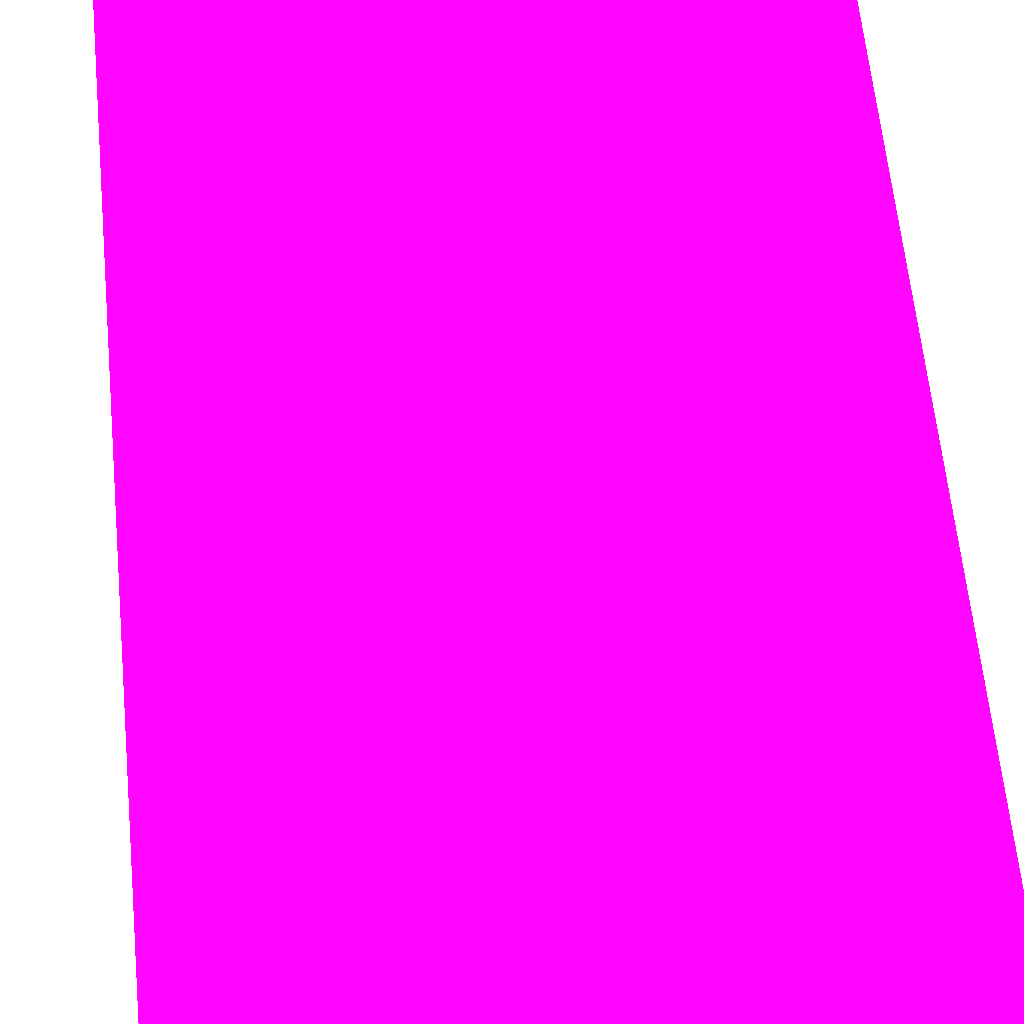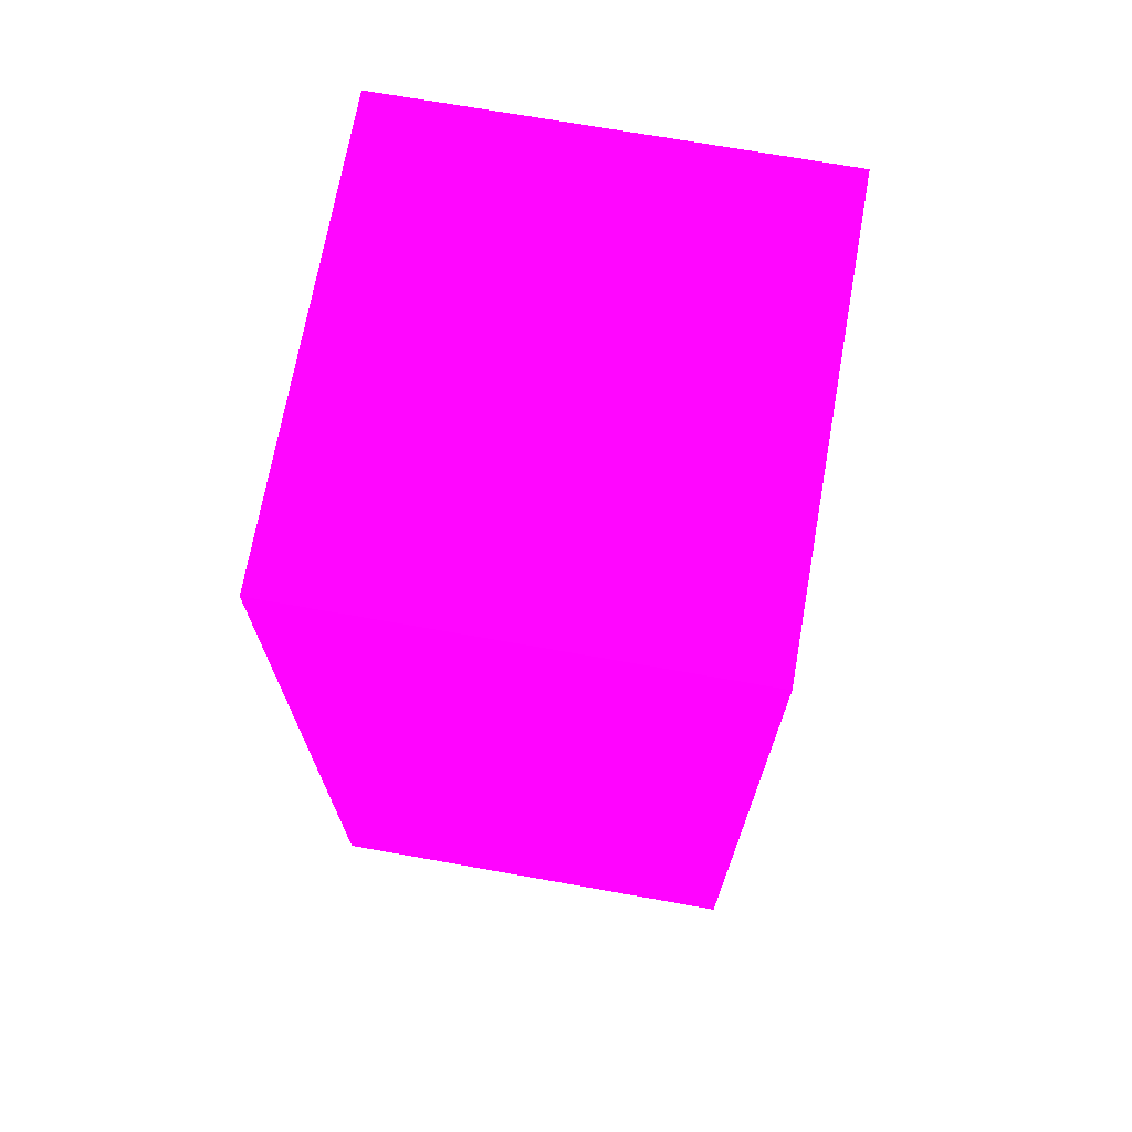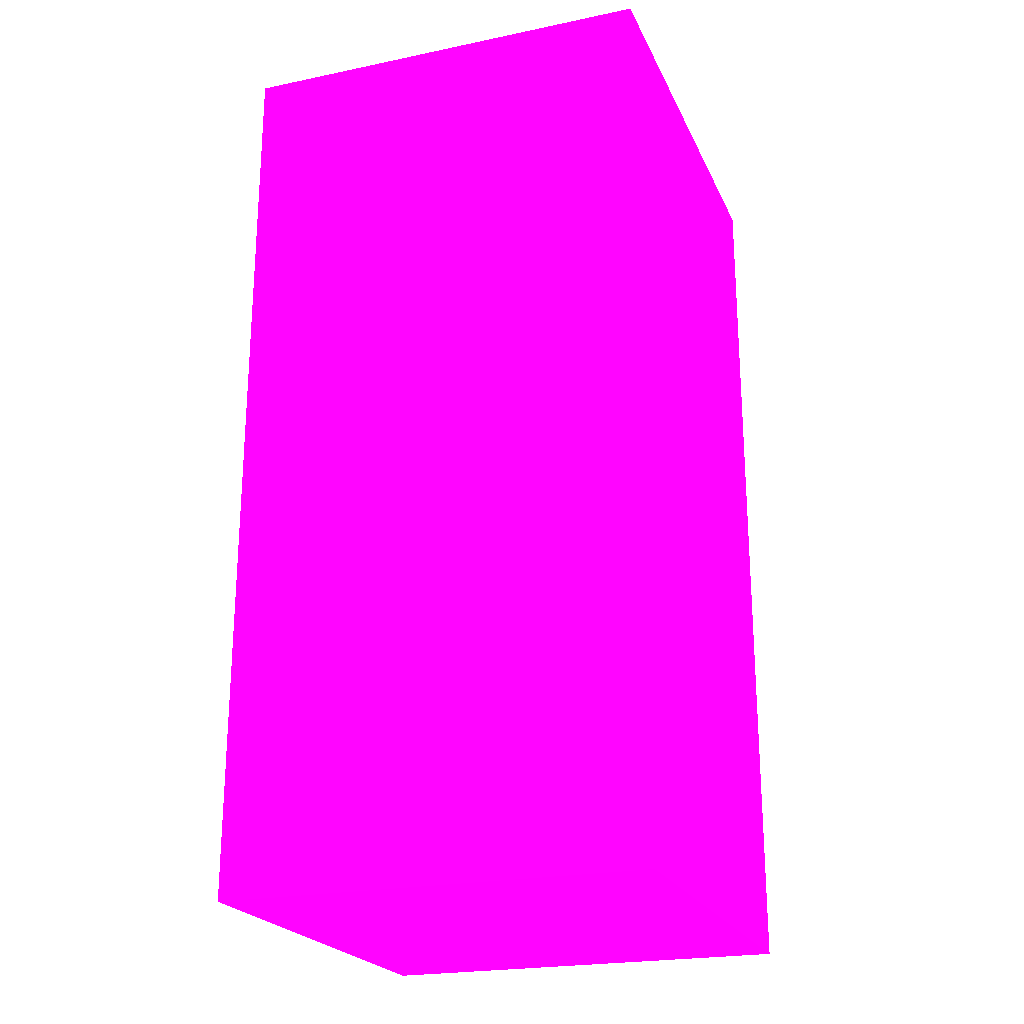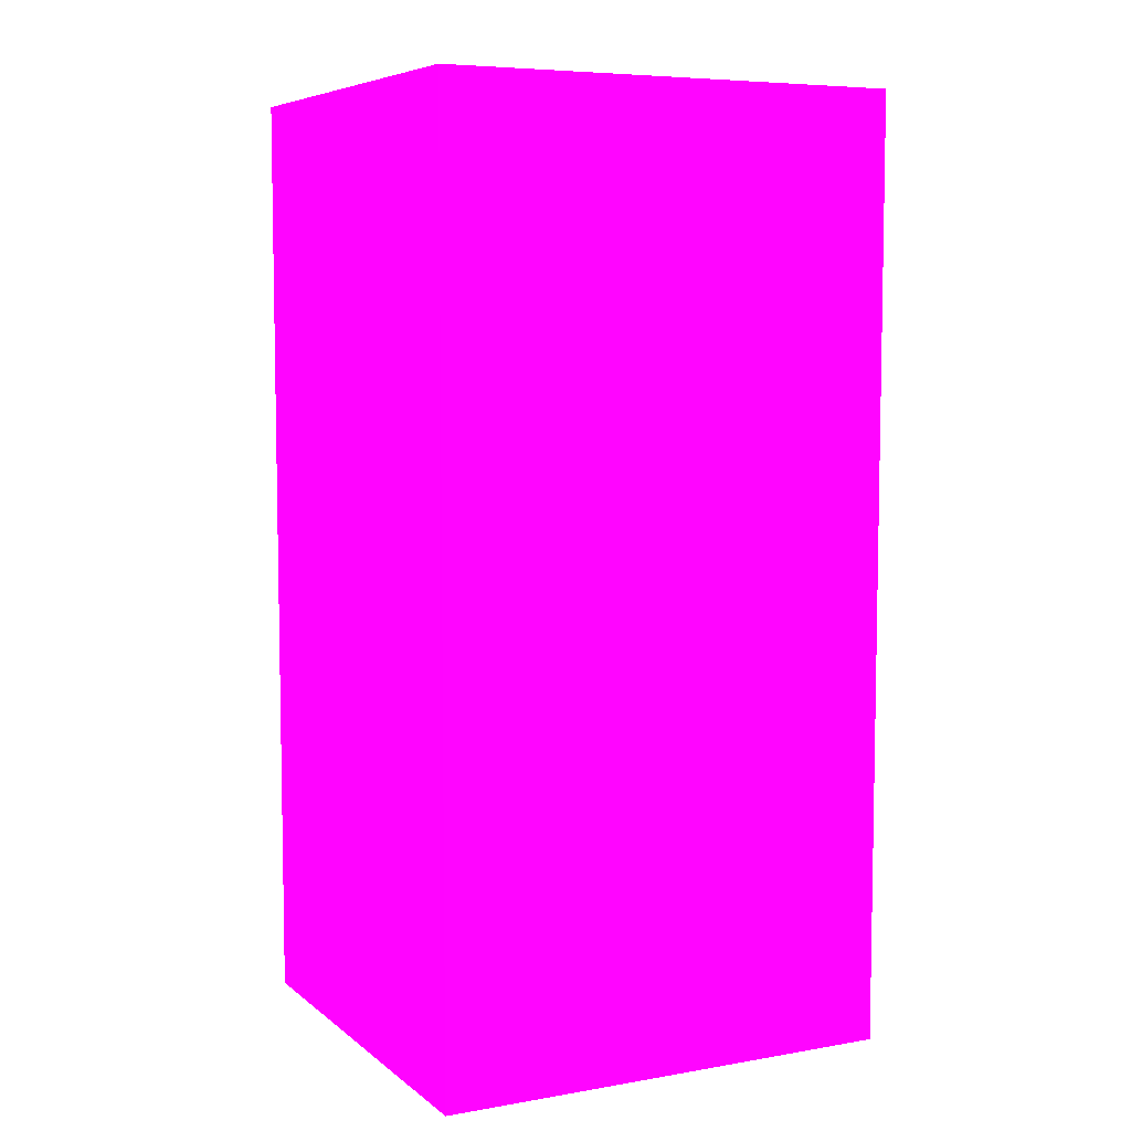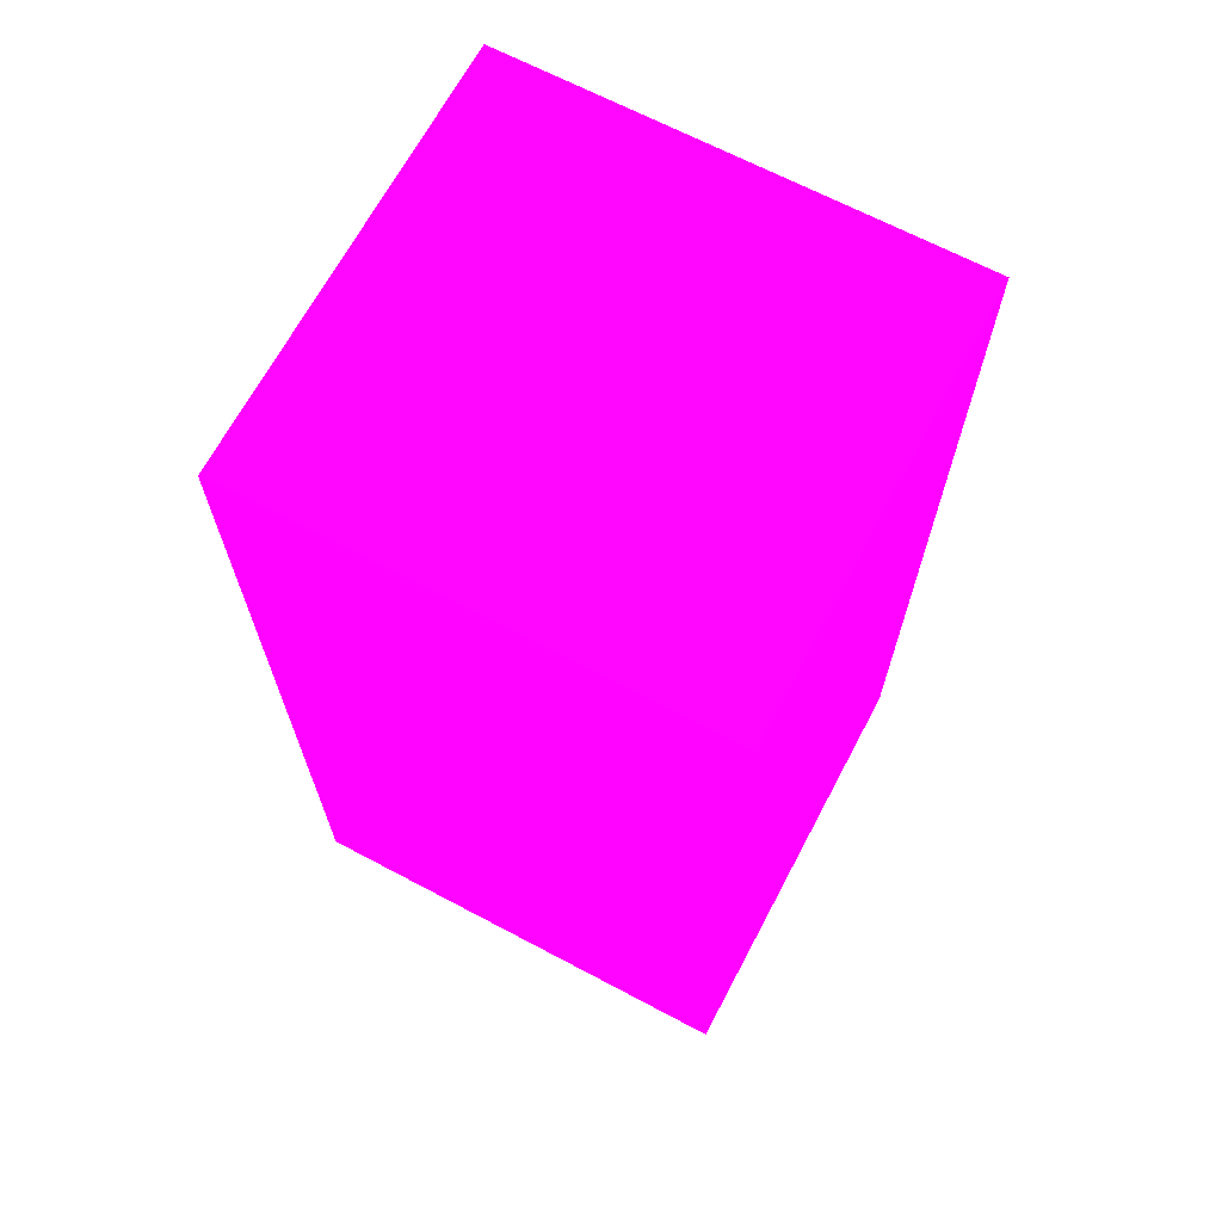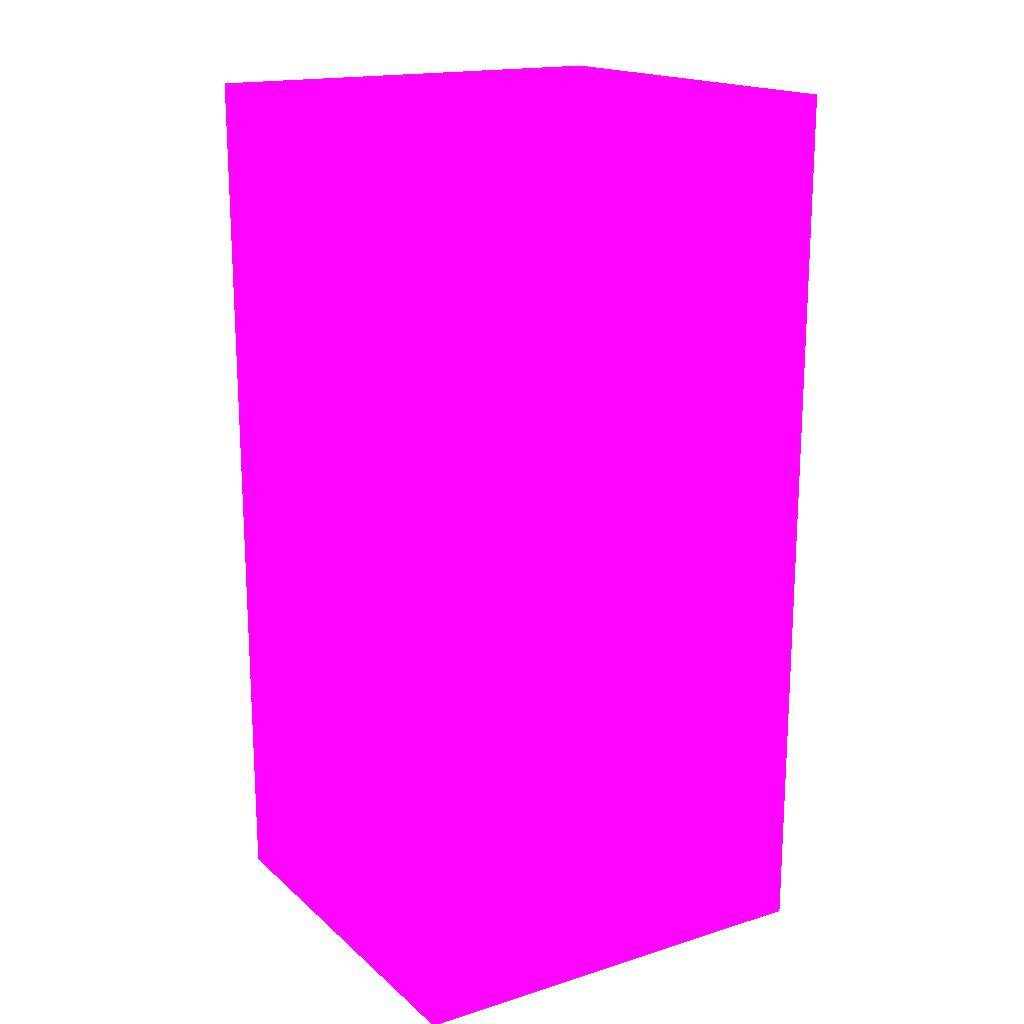
<metadata>
{"format":"obj","ext":"obj","renderer":"f3d","projection":"perspective","resolution":1024,"background":"white","views":[{"elev":59.4,"azim":174.5,"up":"+Z"},{"elev":70.6,"azim":-79.9,"up":"+Y"},{"elev":-22.6,"azim":109.7,"up":"+Y"},{"elev":6.7,"azim":-26.7,"up":"+Y"},{"elev":67.5,"azim":-152.1,"up":"+Y"},{"elev":17.4,"azim":-31.7,"up":"+Y"}]}
</metadata>
<code>
v 1.815 2.726 -0.5056 0.9686 0.01176 0.9882
v 1.965 2.726 -0.5056 0.9686 0.01176 0.9882
v 1.815 2.726 -0.364 0.9686 0.01176 0.9882
v 1.815 3.029 -0.5056 0.9686 0.01176 0.9882
v 1.965 2.726 -0.364 0.9686 0.01176 0.9882
v 1.965 3.029 -0.5056 0.9686 0.01176 0.9882
v 1.815 3.029 -0.364 0.9686 0.01176 0.9882
v 1.965 3.029 -0.364 0.9686 0.01176 0.9882
f 1 2 5
f 1 5 3
f 1 3 7
f 1 7 4
f 1 4 6
f 1 6 2
f 2 6 8
f 2 8 5
f 3 5 8
f 3 8 7
f 4 7 8
f 4 8 6

</code>
